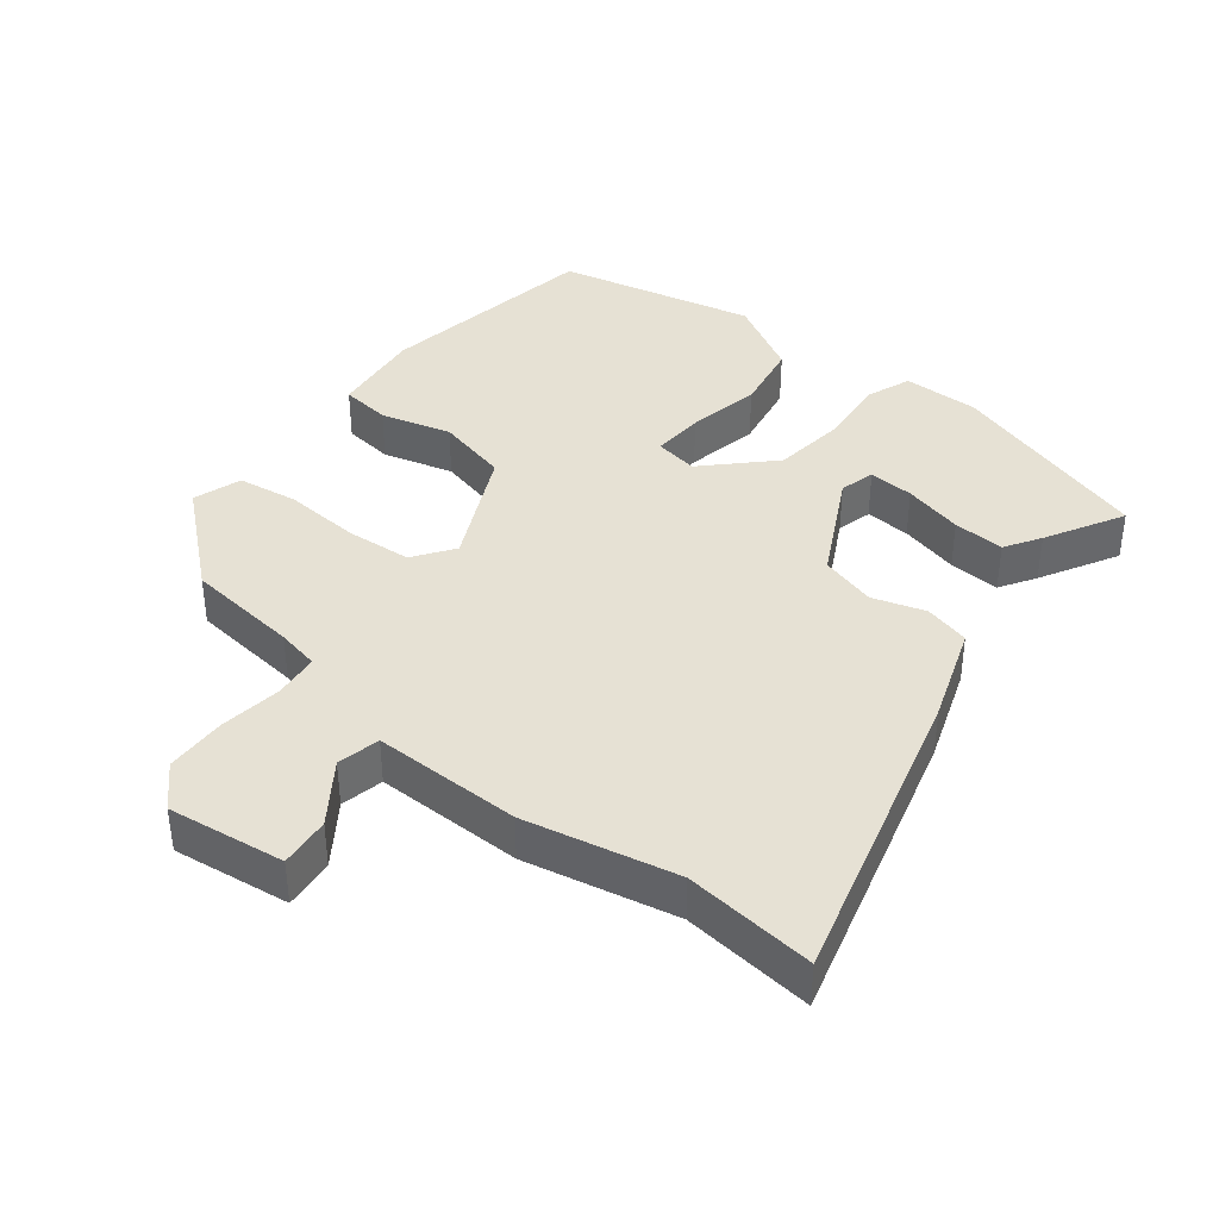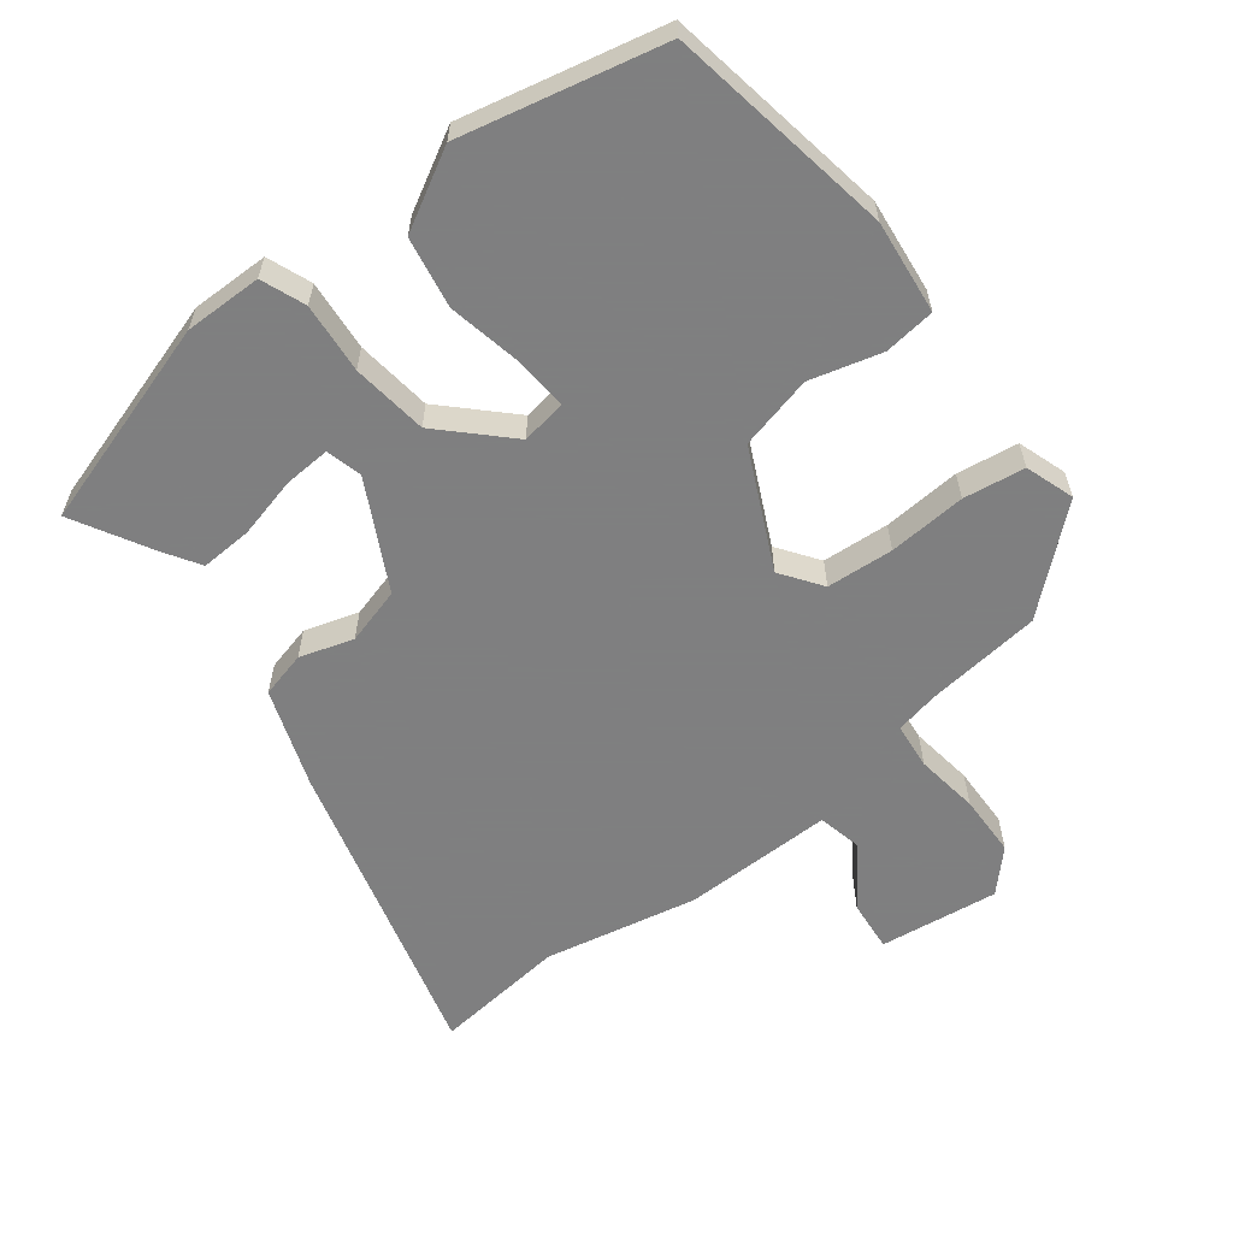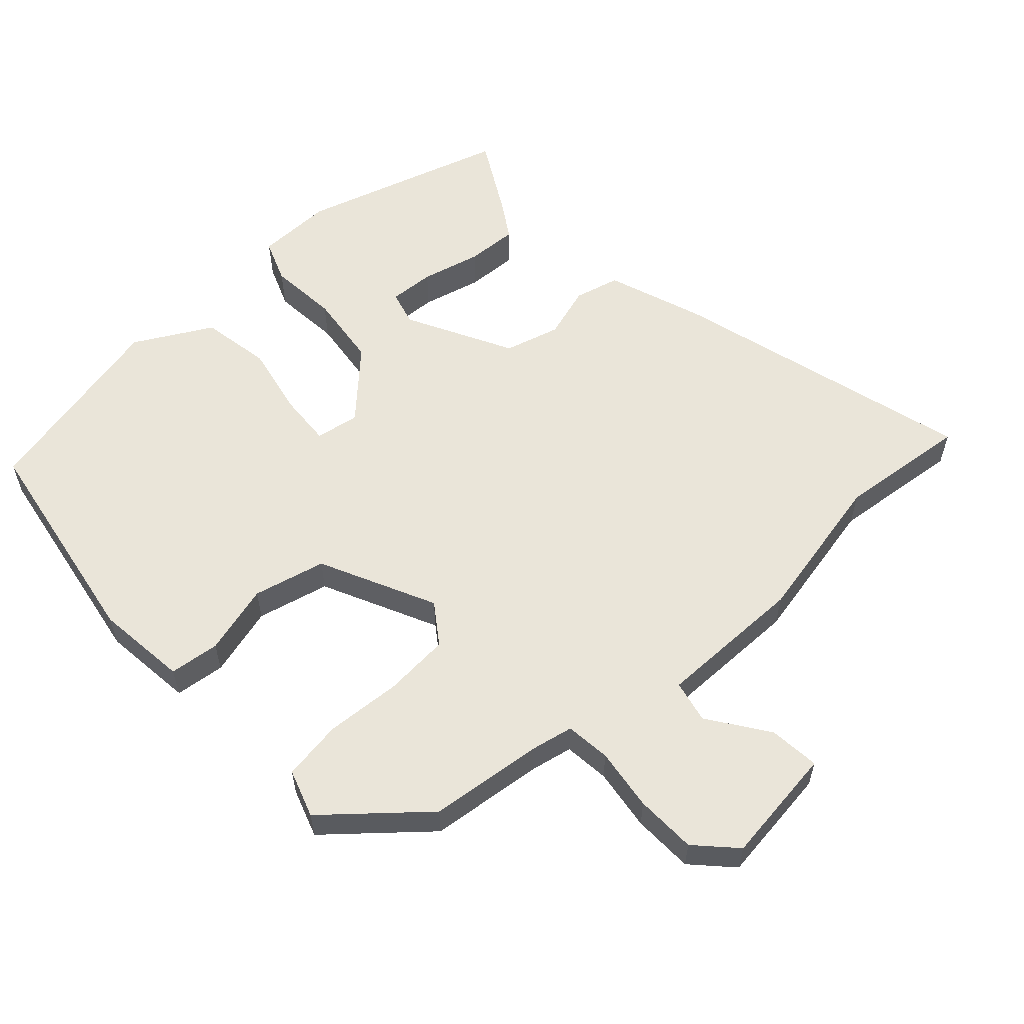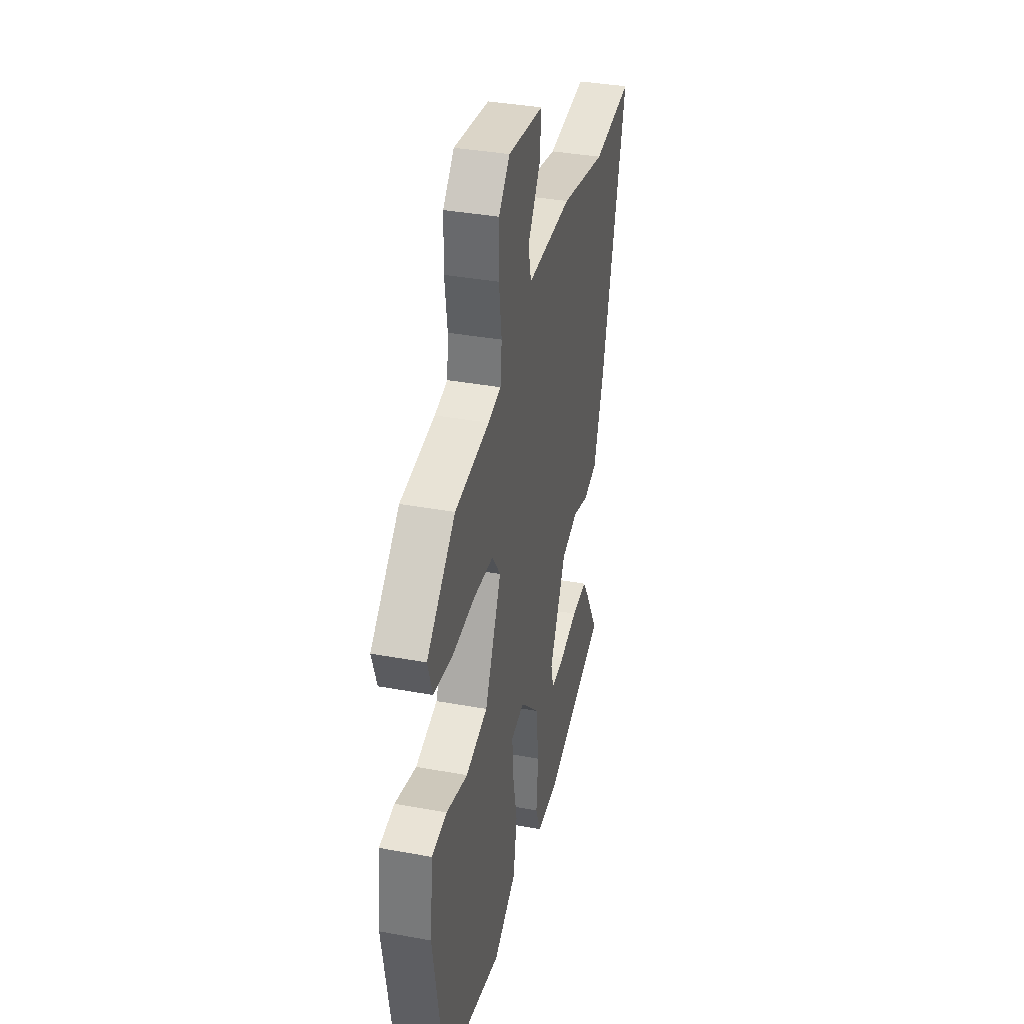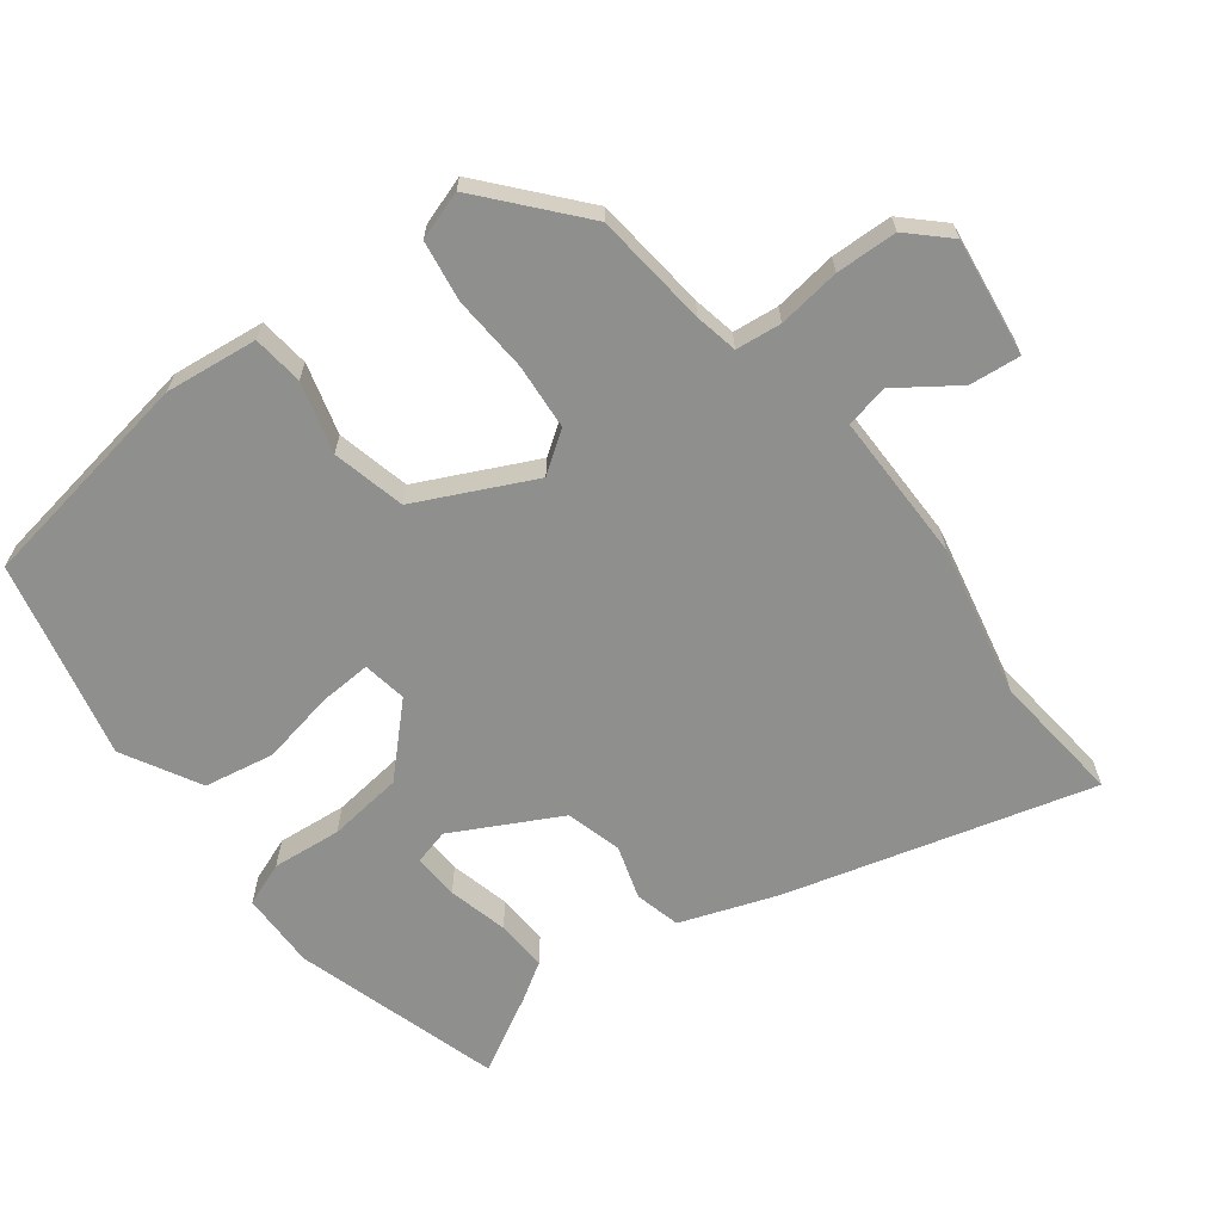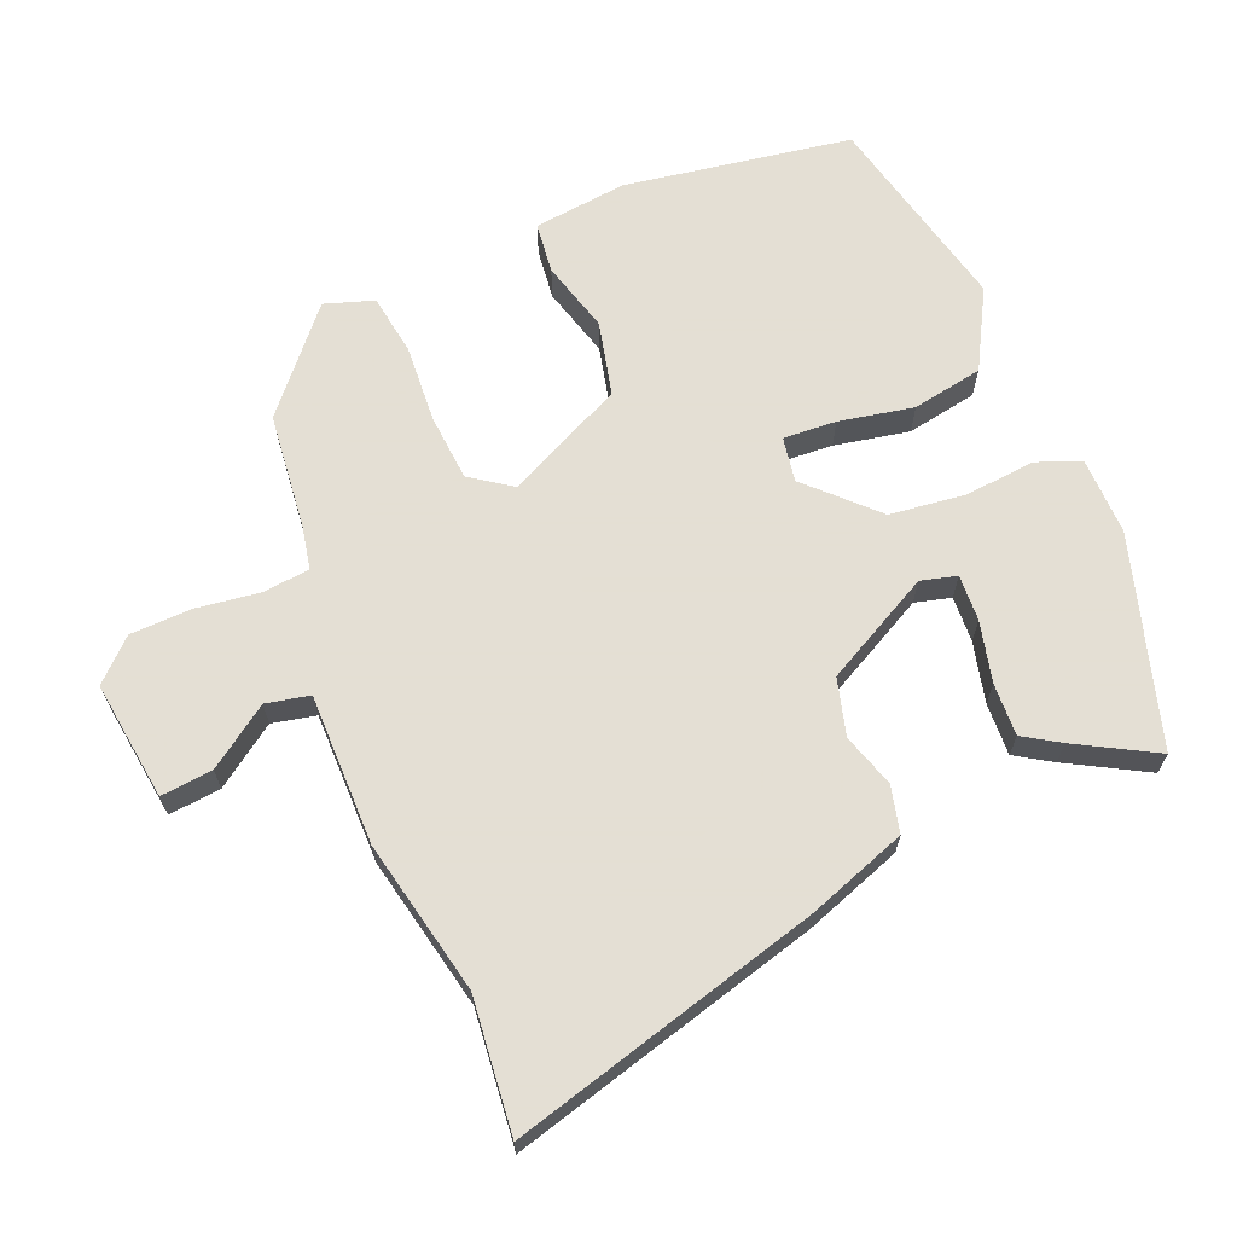
<metadata>
{"format":"obj","ext":"obj","renderer":"f3d","projection":"perspective","resolution":1024,"background":"white","views":[{"elev":39.3,"azim":38.1,"up":"+Y"},{"elev":-59.9,"azim":-142.5,"up":"+Y"},{"elev":57.8,"azim":-42.8,"up":"+Y"},{"elev":36.3,"azim":-76.5,"up":"+Z"},{"elev":-65.3,"azim":-53.1,"up":"+Y"},{"elev":66.3,"azim":67.1,"up":"+Y"}]}
</metadata>
<code>
v -0.378 0.07 0.45
v -0.21 0.07 0.469
v -0.147 0.07 0.482
v -0.14 0.07 0.549
v -0.153 0.07 0.641
v -0.151 0.07 0.731
v -0.097 0.07 0.788
v 0.076 0.07 0.766
v 0.069 0.07 0.691
v 0.008 0.07 0.603
v 0.022 0.07 0.54
v 0.241 0.07 0.542
v 0.464 0.07 0.496
v 0.657 0.07 0.517
v 0.537 0.07 0.068
v 0.487 0.07 -0.075
v 0.42 0.07 -0.092
v 0.342 0.07 -0.068
v 0.26 0.07 -0.091
v 0.179 0.07 -0.247
v 0.193 0.07 -0.299
v 0.26 0.07 -0.295
v 0.348 0.07 -0.273
v 0.424 0.07 -0.269
v 0.457 0.07 -0.321
v 0.521 0.07 -0.435
v 0.219 0.07 -0.528
v 0.106 0.07 -0.527
v 0.081 0.07 -0.463
v 0.09 0.07 -0.361
v 0.076 0.07 -0.251
v -0.017 0.07 -0.159
v -0.082 0.07 -0.17
v -0.077 0.07 -0.247
v -0.055 0.07 -0.355
v -0.073 0.07 -0.458
v -0.186 0.07 -0.521
v -0.478 0.07 -0.456
v -0.534 0.07 -0.128
v -0.519 0.07 0.008
v -0.445 0.07 0.017
v -0.341 0.07 -0.011
v -0.234 0.07 0.015
v -0.153 0.07 0.186
v -0.195 0.07 0.245
v -0.292 0.07 0.252
v -0.405 0.07 0.244
v -0.494 0.07 0.257
v -0.518 0.07 0.328
v -0.378 0 0.45
v -0.21 0 0.469
v -0.147 0 0.482
v -0.14 0 0.549
v -0.153 0 0.641
v -0.151 0 0.731
v -0.097 0 0.788
v 0.076 0 0.766
v 0.069 0 0.691
v 0.008 0 0.603
v 0.022 0 0.54
v 0.241 0 0.542
v 0.464 0 0.496
v 0.657 0 0.517
v 0.537 0 0.068
v 0.487 0 -0.075
v 0.42 0 -0.092
v 0.342 0 -0.068
v 0.26 0 -0.091
v 0.179 0 -0.247
v 0.193 0 -0.299
v 0.26 0 -0.295
v 0.348 0 -0.273
v 0.424 0 -0.269
v 0.457 0 -0.321
v 0.521 0 -0.435
v 0.219 0 -0.528
v 0.106 0 -0.527
v 0.081 0 -0.463
v 0.09 0 -0.361
v 0.076 0 -0.251
v -0.017 0 -0.159
v -0.082 0 -0.17
v -0.077 0 -0.247
v -0.055 0 -0.355
v -0.073 0 -0.458
v -0.186 0 -0.521
v -0.478 0 -0.456
v -0.534 0 -0.128
v -0.519 0 0.008
v -0.445 0 0.017
v -0.341 0 -0.011
v -0.234 0 0.015
v -0.153 0 0.186
v -0.195 0 0.245
v -0.292 0 0.252
v -0.405 0 0.244
v -0.494 0 0.257
v -0.518 0 0.328
f 46 47 48 49
f 45 46 49 1
f 39 40 41 42
f 39 42 43
f 38 39 43
f 37 38 43
f 34 35 36 37
f 33 34 37 43
f 32 33 43 44
f 27 28 29 30
f 27 30 31
f 26 27 31
f 22 23 24 25
f 21 22 25 26
f 15 16 17 18
f 13 14 15 18
f 11 12 13 18
f 11 18 19
f 7 8 9 10
f 7 10 11
f 4 5 6 7
f 3 4 7 11
f 45 1 2
f 44 45 2 3
f 21 26 31
f 20 21 31 32
f 19 20 32 44
f 3 11 19 44
f 98 97 96 95
f 50 98 95 94
f 91 90 89 88
f 92 91 88
f 92 88 87
f 92 87 86
f 86 85 84 83
f 92 86 83 82
f 93 92 82 81
f 79 78 77 76
f 80 79 76
f 80 76 75
f 74 73 72 71
f 75 74 71 70
f 67 66 65 64
f 67 64 63 62
f 67 62 61 60
f 68 67 60
f 59 58 57 56
f 60 59 56
f 56 55 54 53
f 60 56 53 52
f 51 50 94
f 52 51 94 93
f 80 75 70
f 81 80 70 69
f 93 81 69 68
f 93 68 60 52
f 1 50 51 2
f 2 51 52 3
f 3 52 53 4
f 4 53 54 5
f 5 54 55 6
f 6 55 56 7
f 7 56 57 8
f 8 57 58 9
f 9 58 59 10
f 10 59 60 11
f 11 60 61 12
f 12 61 62 13
f 13 62 63 14
f 14 63 64 15
f 15 64 65 16
f 16 65 66 17
f 17 66 67 18
f 18 67 68 19
f 19 68 69 20
f 20 69 70 21
f 21 70 71 22
f 22 71 72 23
f 23 72 73 24
f 24 73 74 25
f 25 74 75 26
f 26 75 76 27
f 27 76 77 28
f 28 77 78 29
f 29 78 79 30
f 30 79 80 31
f 31 80 81 32
f 32 81 82 33
f 33 82 83 34
f 34 83 84 35
f 35 84 85 36
f 36 85 86 37
f 37 86 87 38
f 38 87 88 39
f 39 88 89 40
f 40 89 90 41
f 41 90 91 42
f 42 91 92 43
f 43 92 93 44
f 44 93 94 45
f 45 94 95 46
f 46 95 96 47
f 47 96 97 48
f 48 97 98 49
f 49 98 50 1

</code>
